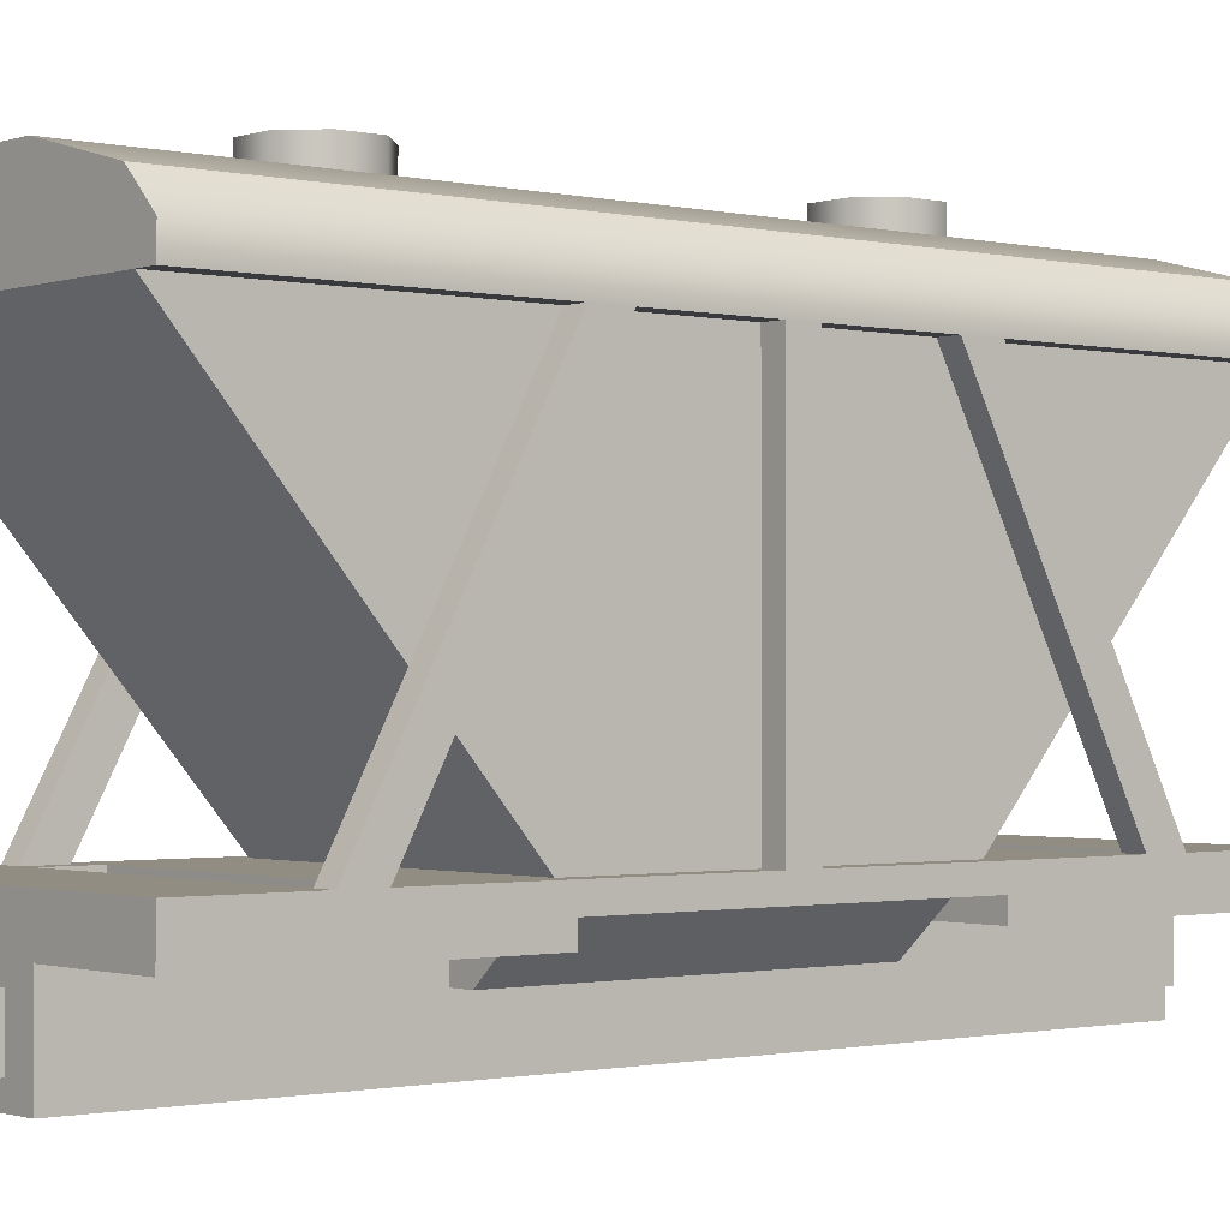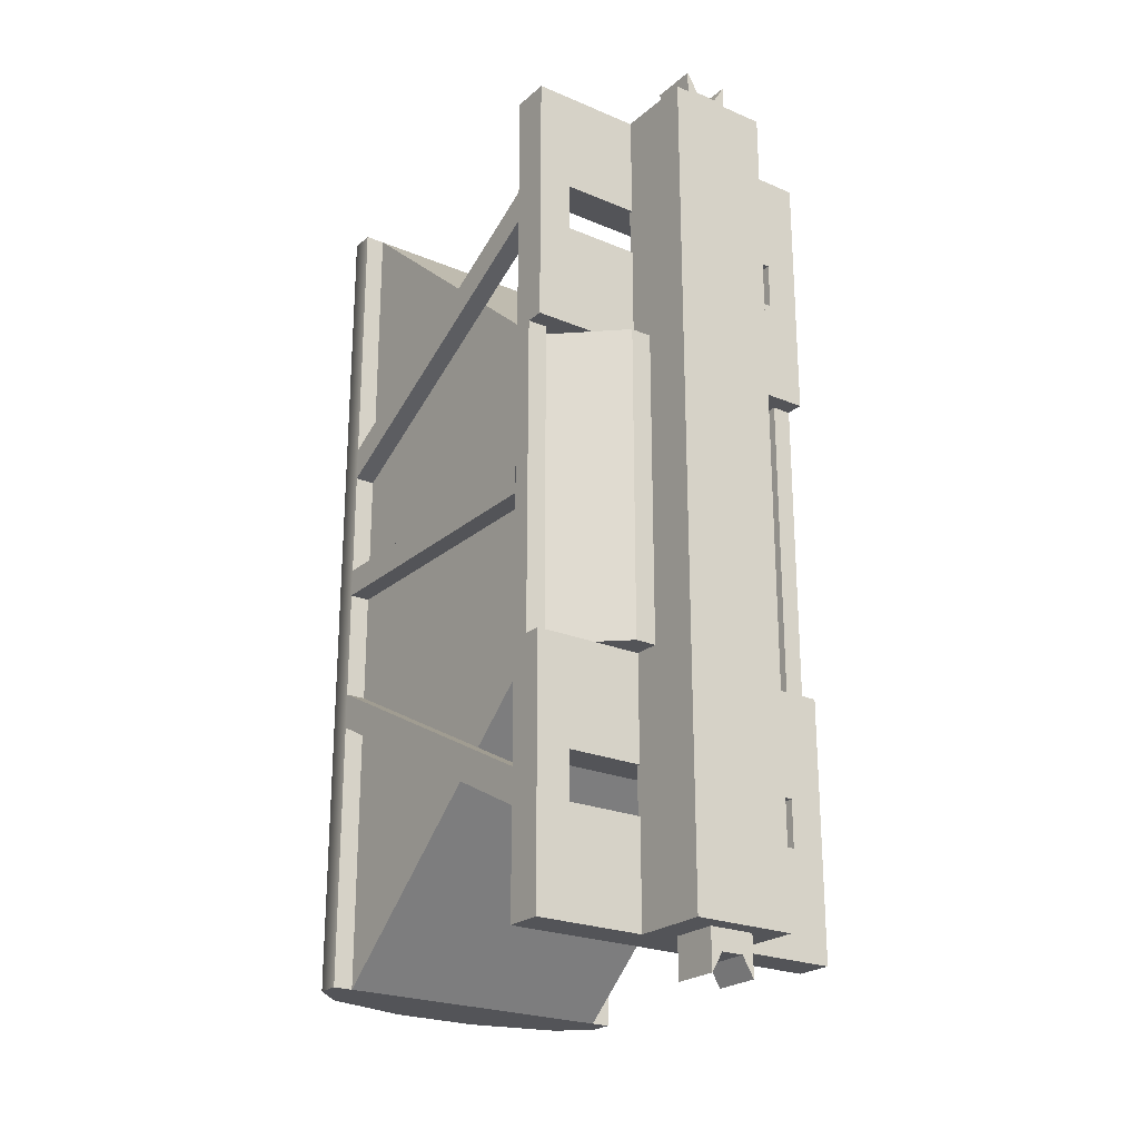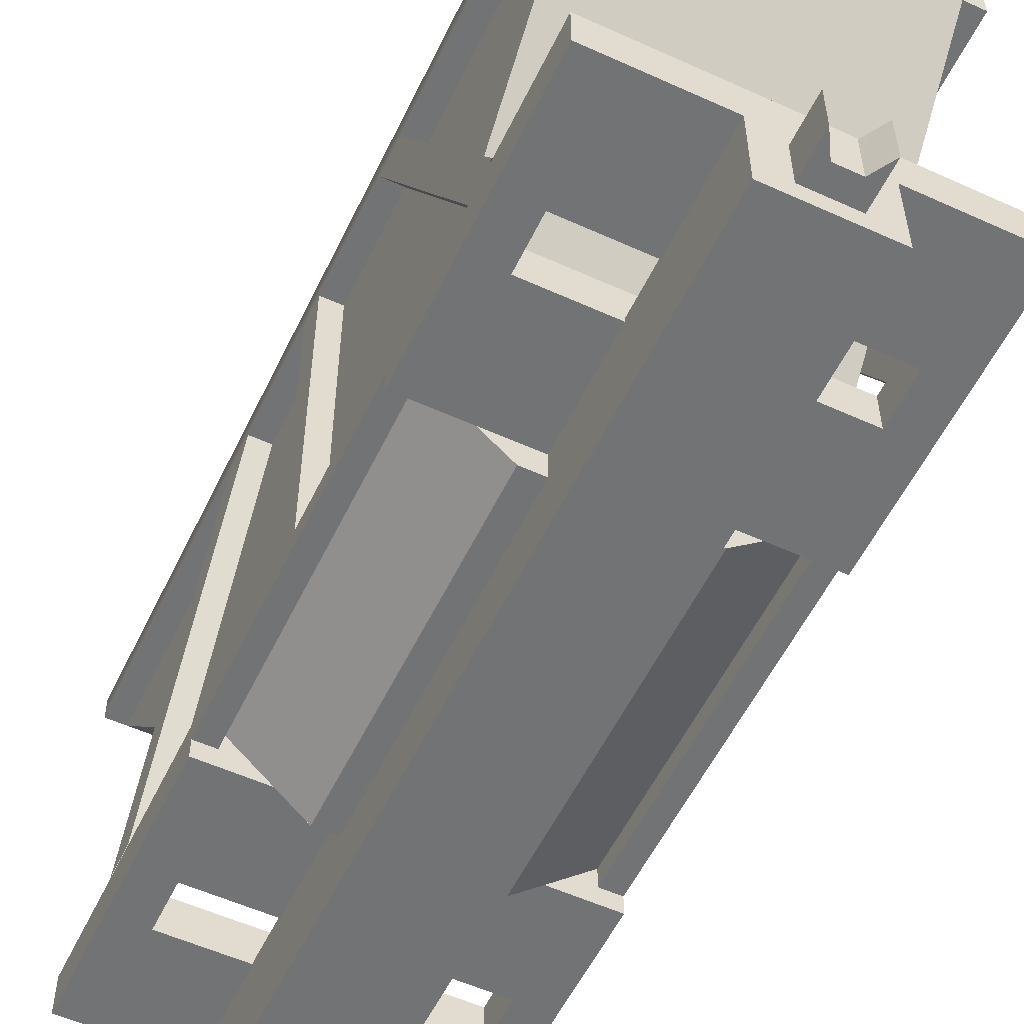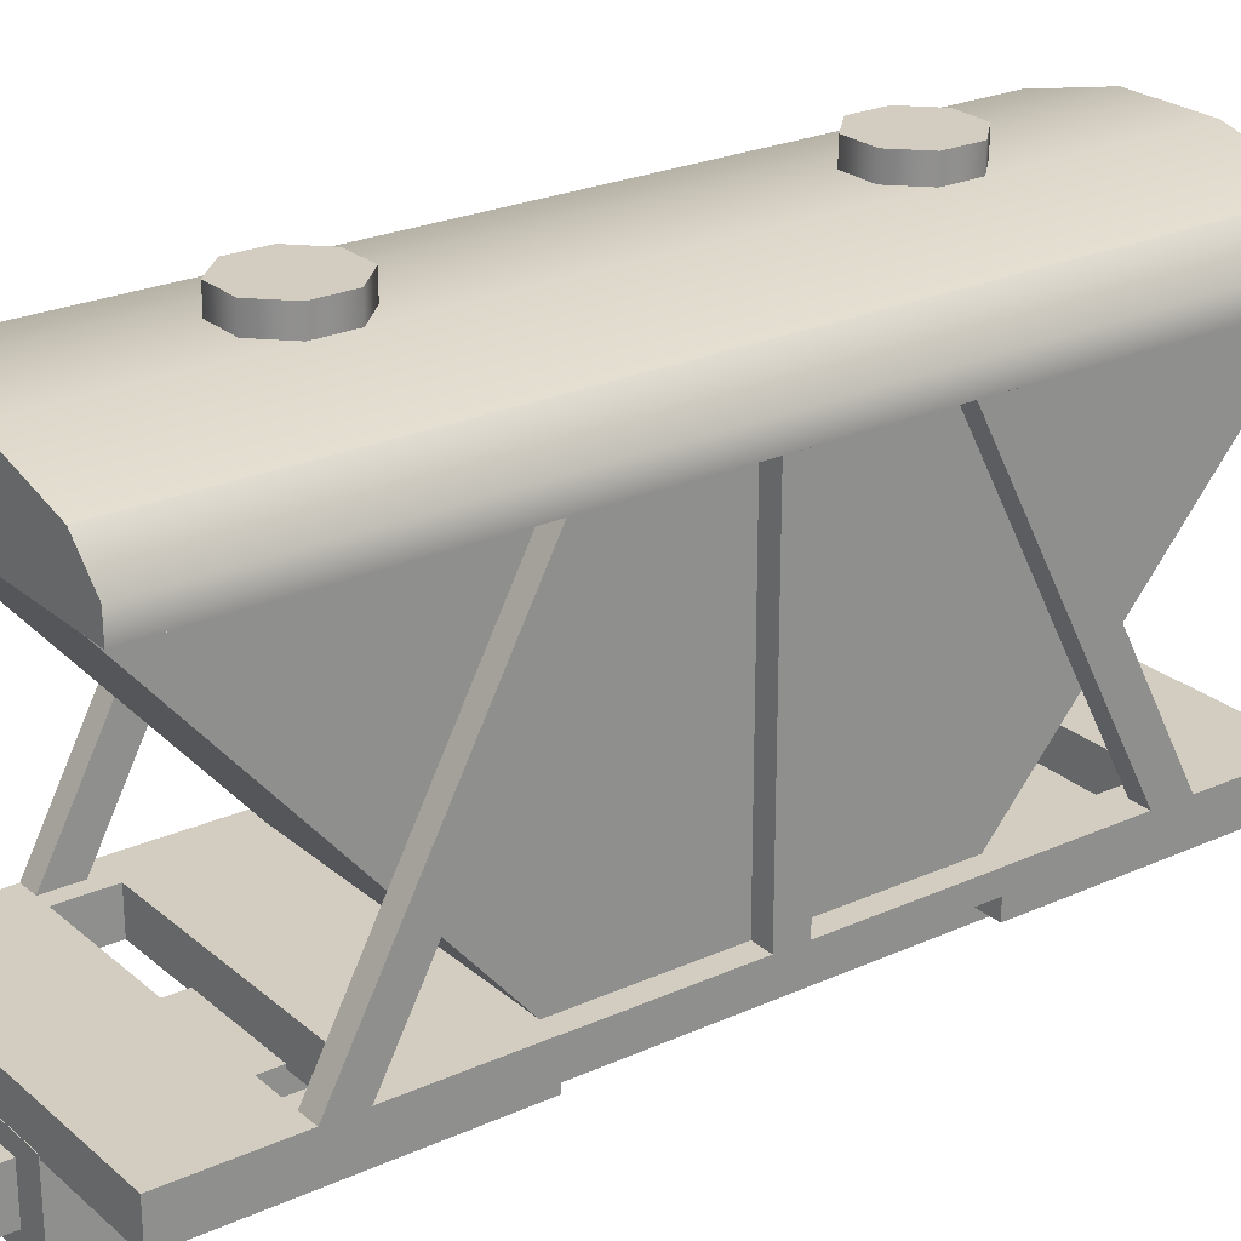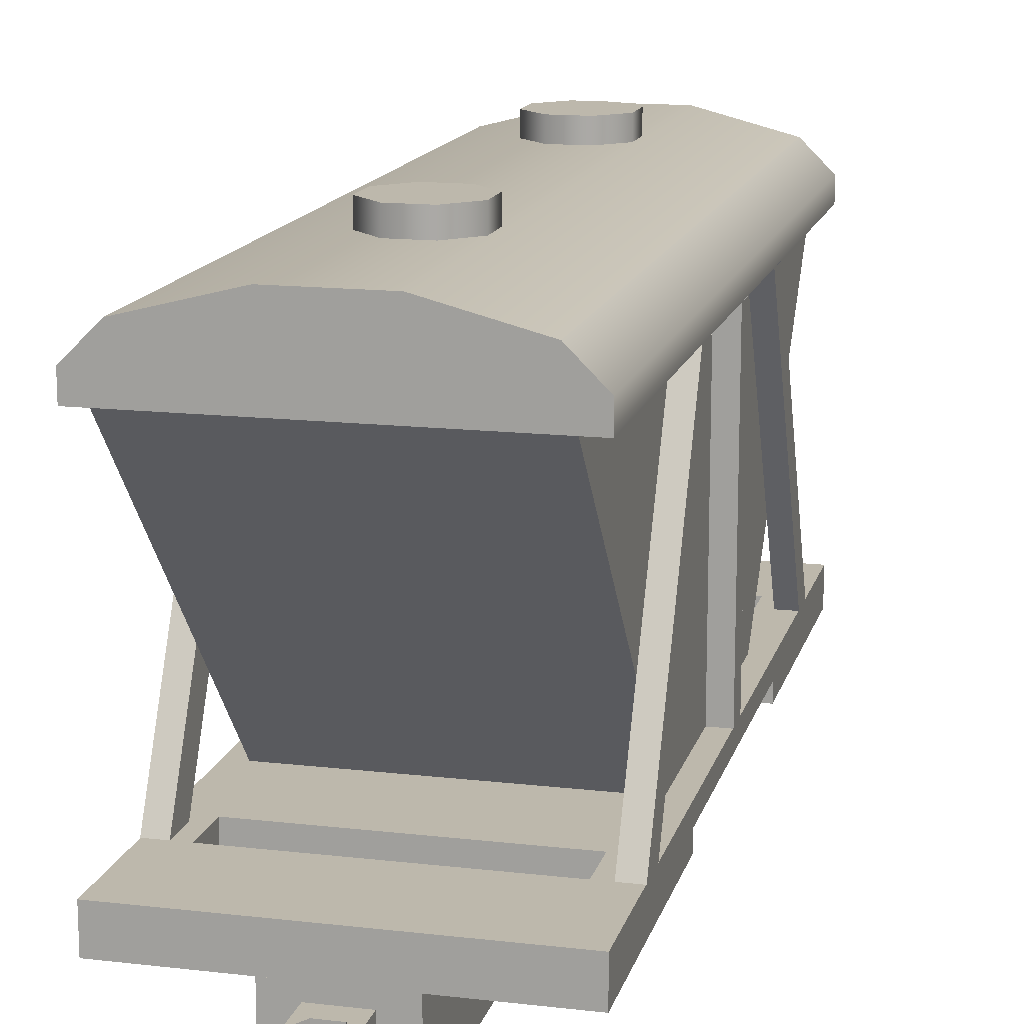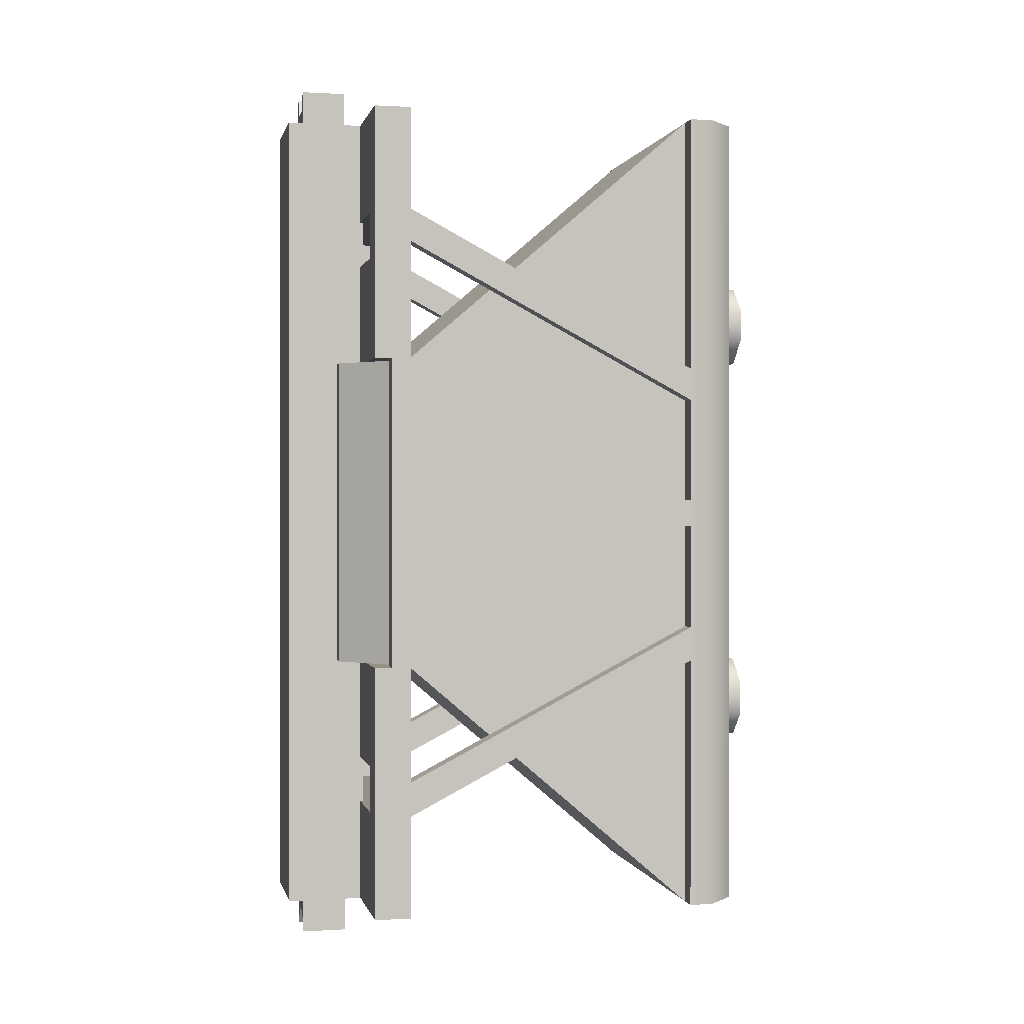
<metadata>
{"format":"obj","ext":"obj","renderer":"f3d","projection":"perspective","resolution":1024,"background":"white","views":[{"elev":-1.1,"azim":50.3,"up":"+Y"},{"elev":-23.4,"azim":-35.4,"up":"+Z"},{"elev":-55.7,"azim":154.5,"up":"+Y"},{"elev":24.7,"azim":53.6,"up":"+Y"},{"elev":14.8,"azim":-165.9,"up":"+Y"},{"elev":0.4,"azim":77.6,"up":"+Z"}]}
</metadata>
<code>
o hopper_car_2_short
v -0.0578 0.2973 1.161
v -0.0578 0.4129 1.161
v -0.0578 0.4129 1.045
v -0.0578 0.2973 1.045
v 0.0578 0.2973 1.045
v 0.0578 0.4129 1.045
v 0.0578 0.4129 1.161
v 0.0578 0.2973 1.161
v -0.0282 0.2973 1.112
v -0.0282 0.4129 1.112
v 0.0282 0.2973 1.112
v 0.0282 0.2973 1.045
v -0.0282 0.4129 1.045
v 0.0282 0.4129 1.112
v 0.0282 0.4129 1.045
v -0.0282 0.2973 1.045
v 0.0578 0.2973 -1.161
v 0.0578 0.4129 -1.161
v 0.0578 0.4129 -1.045
v 0.0578 0.2973 -1.045
v -0.0578 0.2973 -1.045
v -0.0578 0.4129 -1.045
v -0.0578 0.4129 -1.161
v -0.0578 0.2973 -1.161
v 0.0282 0.2973 -1.112
v 0.0282 0.4129 -1.112
v -0.0282 0.2973 -1.112
v -0.0282 0.2973 -1.045
v 0.0282 0.4129 -1.045
v -0.0282 0.4129 -1.112
v -0.0282 0.4129 -1.045
v 0.0282 0.2973 -1.045
v -0.1297 0.2515 1.06
v -0.1297 0.4551 1.06
v -0.1297 0.4551 -1.06
v -0.1297 0.2515 -1.06
v 0.1297 0.4551 -1.06
v 0.1297 0.2515 -1.06
v 0.1297 0.4551 1.06
v 0.1297 0.2515 1.06
v 0.4106 0.5424 -1.06
v 0.4106 0.4468 -1.06
v -0.4106 0.4468 -1.06
v -0.4106 0.5424 -1.06
v 0.4106 0.5424 1.059
v -0.4106 0.5424 1.059
v -0.4106 0.4468 1.059
v 0.4106 0.4468 1.059
v 0.1752 0.5424 0.4044
v 0.1752 0.5424 -0.4033
v -0.1753 0.5424 -0.4033
v -0.1753 0.5424 0.4044
v 0.4106 0.5424 0.7945
v 0.4106 0.4468 0.7945
v 0.4106 0.4468 0.6734
v 0.4106 0.5424 0.6734
v 0.4106 0.4468 -0.793
v 0.4106 0.5424 -0.793
v 0.4106 0.5424 -0.6723
v 0.4106 0.4468 -0.6723
v -0.4106 0.4468 0.7945
v -0.4106 0.5424 0.7945
v -0.4106 0.5424 0.6734
v -0.4106 0.4468 0.6734
v -0.4106 0.5424 -0.793
v -0.4106 0.4468 -0.793
v -0.4106 0.4468 -0.6723
v -0.4106 0.5424 -0.6723
v 0.322 0.4468 -0.6723
v 0.322 0.4468 -0.793
v -0.3221 0.4468 -0.793
v -0.3221 0.4468 -0.6723
v 0.322 0.5424 0.6734
v 0.322 0.5424 0.7945
v -0.3221 0.5424 0.7945
v -0.3221 0.5424 0.6734
v -0.3221 0.5424 -0.6723
v -0.3221 0.5424 -0.793
v 0.322 0.5424 -0.793
v 0.322 0.5424 -0.6723
v 0.4106 0.4468 0.4044
v 0.4106 0.5424 0.4044
v 0.4106 0.5424 -0.4033
v 0.4106 0.4468 -0.4033
v -0.3221 0.4468 0.7945
v 0.322 0.4468 0.7945
v -0.4106 0.4468 0.4044
v -0.1753 0.4468 0.4044
v -0.3221 0.4468 0.6734
v 0.1752 0.4468 -0.4033
v -0.1753 0.4468 -0.4033
v -0.4106 0.5424 0.4044
v -0.4106 0.4468 -0.4033
v -0.4106 0.5424 -0.4033
v 0.322 0.4468 0.6734
v 0.1752 0.4468 0.4044
v -0.4106 0.4924 -0.4033
v -0.4106 0.4924 0.4044
v -0.3606 0.5424 0.4044
v -0.3606 0.5424 -0.4033
v -0.3606 0.4924 0.4044
v -0.3606 0.4924 -0.4033
v 0.3614 0.5424 0.4044
v 0.3614 0.5424 -0.4033
v 0.3614 0.4924 -0.4033
v 0.3614 0.4924 0.4044
v 0.4114 0.5424 0.4044
v 0.4114 0.5424 -0.4033
v 0.4114 0.4924 0.4044
v 0.4114 0.4924 -0.4033
v -0.4114 1.306 0.3045
v -0.4114 0.5424 0.7103
v -0.4114 0.5424 0.7945
v -0.4114 1.306 0.3888
v -0.3614 1.306 0.3045
v -0.3614 0.5424 0.7103
v -0.3614 1.306 0.3888
v -0.3614 0.5424 0.7945
v -0.4114 1.306 -0.3987
v -0.4114 0.5424 -0.793
v -0.4114 0.5424 -0.7035
v -0.4114 1.306 -0.3092
v -0.3614 1.306 -0.3987
v -0.3614 0.5424 -0.793
v -0.3614 1.306 -0.3092
v -0.3614 0.5424 -0.7035
v -0.4114 1.306 -0.03495
v -0.4114 0.5424 -0.03495
v -0.4114 0.5424 0.03495
v -0.4114 1.306 0.03495
v -0.3614 1.306 -0.03495
v -0.3614 0.5424 -0.03495
v -0.3614 0.5424 0.03495
v -0.3614 1.306 0.03495
v 0.1834 0.382 0.4044
v 0.1834 0.382 -0.4033
v -0.1834 0.382 0.4044
v -0.3614 0.5424 0.4044
v -0.3614 0.5424 -0.4033
v -0.1834 0.382 -0.4033
v -0.3614 1.306 -1.06
v -0.411 1.306 -1.06
v -0.411 1.365 -1.06
v 0.3614 1.306 -1.06
v 0.3614 1.306 1.06
v -0.3614 1.306 1.06
v -0.3308 0.5618 0.3363
v 0.3308 0.5618 0.3363
v 0.3308 0.5618 -0.3353
v -0.3308 0.5618 -0.3353
v 0.411 1.365 -1.06
v 0.411 1.365 1.06
v 0.411 1.306 1.06
v 0.411 1.306 -1.06
v -0.411 1.365 1.06
v -0.411 1.306 1.06
v 0.4114 1.306 0.3045
v 0.4114 1.306 0.3888
v 0.4114 0.5424 0.7945
v 0.4114 0.5424 0.7103
v 0.3614 1.306 0.3045
v 0.3614 0.5424 0.7103
v 0.3614 1.306 0.3888
v 0.3614 0.5424 0.7945
v 0.4114 1.306 -0.3987
v 0.4114 1.306 -0.3092
v 0.4114 0.5424 -0.7035
v 0.4114 0.5424 -0.793
v 0.3614 1.306 -0.3987
v 0.3614 0.5424 -0.793
v 0.3614 1.306 -0.3092
v 0.3614 0.5424 -0.7035
v 0.4114 1.306 -0.03495
v 0.4114 1.306 0.03495
v 0.4114 0.5424 0.03495
v 0.4114 0.5424 -0.03495
v 0.3614 1.306 -0.03495
v 0.3614 0.5424 -0.03495
v 0.3614 1.306 0.03495
v 0.3614 0.5424 0.03495
v 0.336 1.44 1.06
v 0.111 1.498 1.06
v -0.111 1.498 1.06
v -0.336 1.44 1.06
v -0.336 1.44 -1.06
v -0.111 1.498 -1.06
v 0.111 1.498 -1.06
v 0.336 1.44 -1.06
v 0.1082 1.498 -0.5826
v 0.0448 1.498 -0.646
v 0.0448 1.553 -0.646
v 0.1082 1.553 -0.5826
v -0.0448 1.498 -0.646
v -0.0448 1.553 -0.646
v -0.1082 1.498 -0.5826
v -0.1082 1.553 -0.5826
v -0.1082 1.498 -0.493
v -0.1082 1.553 -0.493
v -0.0448 1.498 -0.4296
v -0.0448 1.553 -0.4296
v 0.0448 1.498 -0.4296
v 0.0448 1.553 -0.4296
v 0.1082 1.498 -0.493
v 0.1082 1.553 -0.493
v 0.1082 1.498 0.4941
v 0.0448 1.498 0.4307
v 0.0448 1.553 0.4307
v 0.1082 1.553 0.4941
v -0.0448 1.498 0.4307
v -0.0448 1.553 0.4307
v -0.1082 1.498 0.4941
v -0.1082 1.553 0.4941
v -0.1082 1.498 0.5837
v -0.1082 1.553 0.5837
v -0.0448 1.498 0.6471
v -0.0448 1.553 0.6471
v 0.0448 1.498 0.6471
v 0.0448 1.553 0.6471
v 0.1082 1.498 0.5837
v 0.1082 1.553 0.5837
f 1 2 3
f 3 4 1
f 5 6 7
f 7 8 5
f 9 10 2
f 2 1 9
f 5 8 11
f 11 12 5
f 3 2 10
f 10 13 3
f 14 7 6
f 6 15 14
f 10 14 15
f 15 13 10
f 9 1 4
f 4 16 9
f 11 9 16
f 16 12 11
f 8 7 14
f 14 11 8
f 11 14 10
f 10 9 11
f 17 18 19
f 19 20 17
f 21 22 23
f 23 24 21
f 25 26 18
f 18 17 25
f 21 24 27
f 27 28 21
f 19 18 26
f 26 29 19
f 30 23 22
f 22 31 30
f 26 30 31
f 31 29 26
f 25 17 20
f 20 32 25
f 27 25 32
f 32 28 27
f 24 23 30
f 30 27 24
f 27 30 26
f 26 25 27
f 33 34 35
f 35 36 33
f 36 35 37
f 37 38 36
f 38 37 39
f 39 40 38
f 40 39 34
f 34 33 40
f 33 36 38
f 38 40 33
f 37 35 39
f 35 34 39
f 41 42 43
f 43 44 41
f 45 46 47
f 47 48 45
f 49 50 51
f 51 52 49
f 53 54 55
f 55 56 53
f 57 58 59
f 59 60 57
f 61 62 63
f 63 64 61
f 65 66 67
f 67 68 65
f 60 69 70
f 70 57 60
f 66 71 72
f 72 67 66
f 56 73 74
f 74 53 56
f 62 75 76
f 76 63 62
f 68 77 78
f 78 65 68
f 58 79 80
f 80 59 58
f 45 48 54
f 54 53 45
f 81 82 56
f 56 55 81
f 42 41 58
f 58 57 42
f 83 84 60
f 60 59 83
f 47 85 86
f 86 48 47
f 87 88 89
f 90 91 72
f 72 69 90
f 43 42 70
f 70 71 43
f 47 46 62
f 62 61 47
f 92 87 64
f 64 63 92
f 44 43 66
f 66 65 44
f 93 94 68
f 68 67 93
f 49 52 76
f 76 73 49
f 46 45 74
f 74 75 46
f 51 50 80
f 80 77 51
f 41 44 78
f 78 79 41
f 60 84 69
f 70 42 57
f 66 43 71
f 72 93 67
f 56 82 73
f 74 45 53
f 62 46 75
f 76 92 63
f 68 94 77
f 78 44 65
f 58 41 79
f 80 83 59
f 61 64 89
f 89 85 61
f 55 54 86
f 86 95 55
f 47 61 85
f 86 54 48
f 81 55 95
f 89 64 87
f 88 91 90
f 90 96 88
f 49 96 90
f 90 50 49
f 84 83 50
f 50 90 84
f 82 81 96
f 96 49 82
f 87 92 52
f 52 88 87
f 51 91 88
f 88 52 51
f 94 93 91
f 91 51 94
f 95 73 76
f 76 89 95
f 85 75 74
f 74 86 85
f 89 76 75
f 75 85 89
f 86 74 73
f 73 95 86
f 80 69 72
f 72 77 80
f 78 71 70
f 70 79 78
f 77 72 71
f 71 78 77
f 79 70 69
f 69 80 79
f 73 82 49
f 52 92 76
f 50 83 80
f 77 94 51
f 69 84 90
f 91 93 72
f 96 95 89
f 89 88 96
f 96 81 95
f 92 94 97
f 97 98 92
f 99 100 94
f 94 92 99
f 101 102 100
f 100 99 101
f 98 97 102
f 102 101 98
f 103 104 105
f 105 106 103
f 107 108 104
f 104 103 107
f 109 110 108
f 108 107 109
f 106 105 110
f 110 109 106
f 111 112 113
f 113 114 111
f 115 116 112
f 112 111 115
f 117 118 116
f 116 115 117
f 114 113 118
f 118 117 114
f 119 120 121
f 121 122 119
f 123 124 120
f 120 119 123
f 125 126 124
f 124 123 125
f 122 121 126
f 126 125 122
f 127 128 129
f 129 130 127
f 131 132 128
f 128 127 131
f 130 129 133
f 133 134 130
f 104 103 135
f 135 136 104
f 137 138 139
f 139 140 137
f 136 135 137
f 137 140 136
f 103 138 137
f 137 135 103
f 141 142 143
f 144 145 103
f 103 104 144
f 146 141 139
f 139 138 146
f 136 140 139
f 139 104 136
f 147 148 149
f 149 150 147
f 151 152 153
f 153 154 151
f 155 143 142
f 142 156 155
f 153 152 145
f 154 153 145
f 145 144 154
f 156 142 141
f 141 146 156
f 151 144 141
f 141 143 151
f 151 154 144
f 155 146 145
f 145 152 155
f 155 156 146
f 138 103 145
f 145 146 138
f 141 144 104
f 104 139 141
f 157 158 159
f 159 160 157
f 161 157 160
f 160 162 161
f 163 161 162
f 162 164 163
f 158 163 164
f 164 159 158
f 165 166 167
f 167 168 165
f 169 165 168
f 168 170 169
f 171 169 170
f 170 172 171
f 166 171 172
f 172 167 166
f 173 174 175
f 175 176 173
f 177 173 176
f 176 178 177
f 174 179 180
f 180 175 174
f 152 181 182
f 155 152 182
f 182 183 184
f 155 182 184
f 143 185 186
f 151 143 186
f 186 187 188
f 151 186 188
f 183 182 187
f 187 186 183
f 181 152 151
f 151 188 181
f 185 143 155
f 155 184 185
f 182 181 188
f 188 187 182
f 186 185 184
f 184 183 186
f 189 190 191
f 191 192 189
f 190 193 194
f 194 191 190
f 193 195 196
f 196 194 193
f 195 197 198
f 198 196 195
f 197 199 200
f 200 198 197
f 199 201 202
f 202 200 199
f 201 203 204
f 204 202 201
f 203 189 192
f 192 204 203
f 191 194 196
f 196 198 200
f 200 202 204
f 196 200 204
f 191 196 204
f 192 191 204
f 205 206 207
f 207 208 205
f 206 209 210
f 210 207 206
f 209 211 212
f 212 210 209
f 211 213 214
f 214 212 211
f 213 215 216
f 216 214 213
f 215 217 218
f 218 216 215
f 217 219 220
f 220 218 217
f 219 205 208
f 208 220 219
f 207 210 212
f 212 214 216
f 216 218 220
f 212 216 220
f 207 212 220
f 208 207 220

</code>
